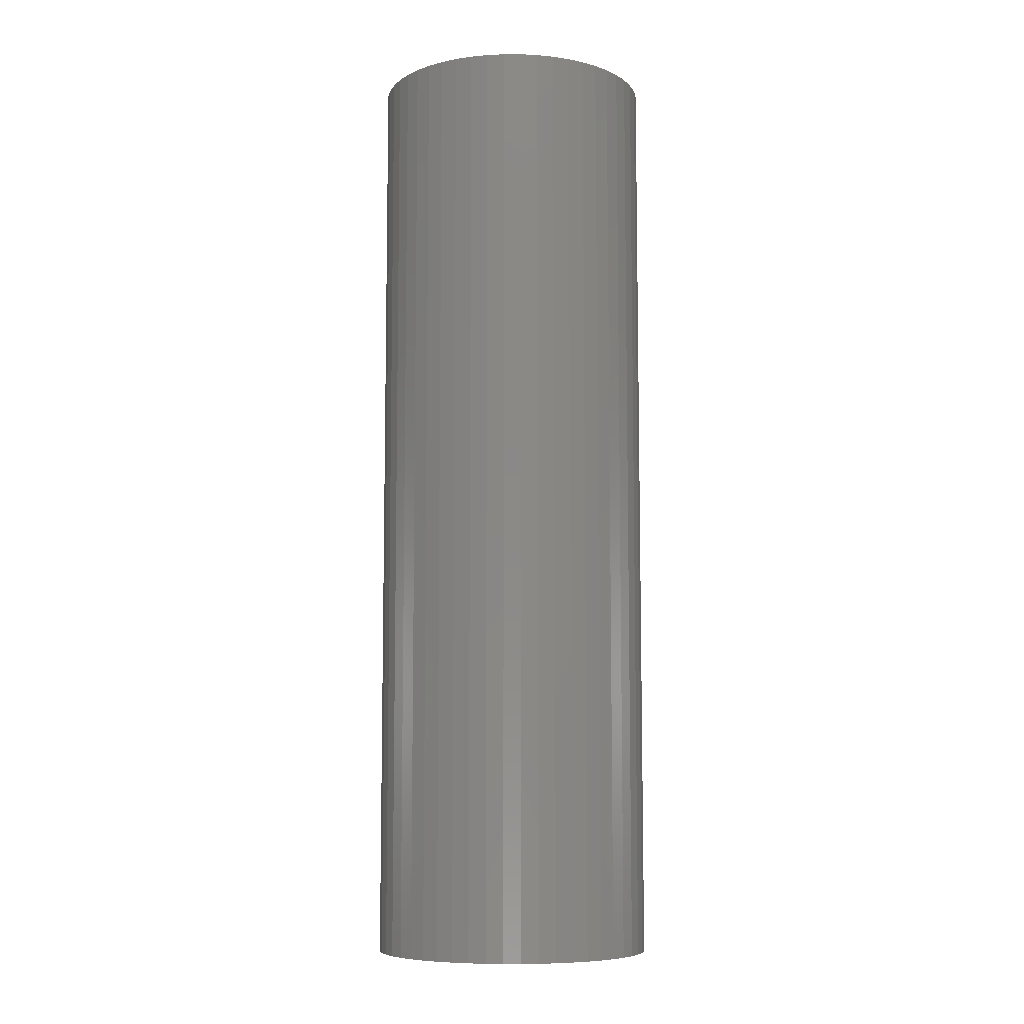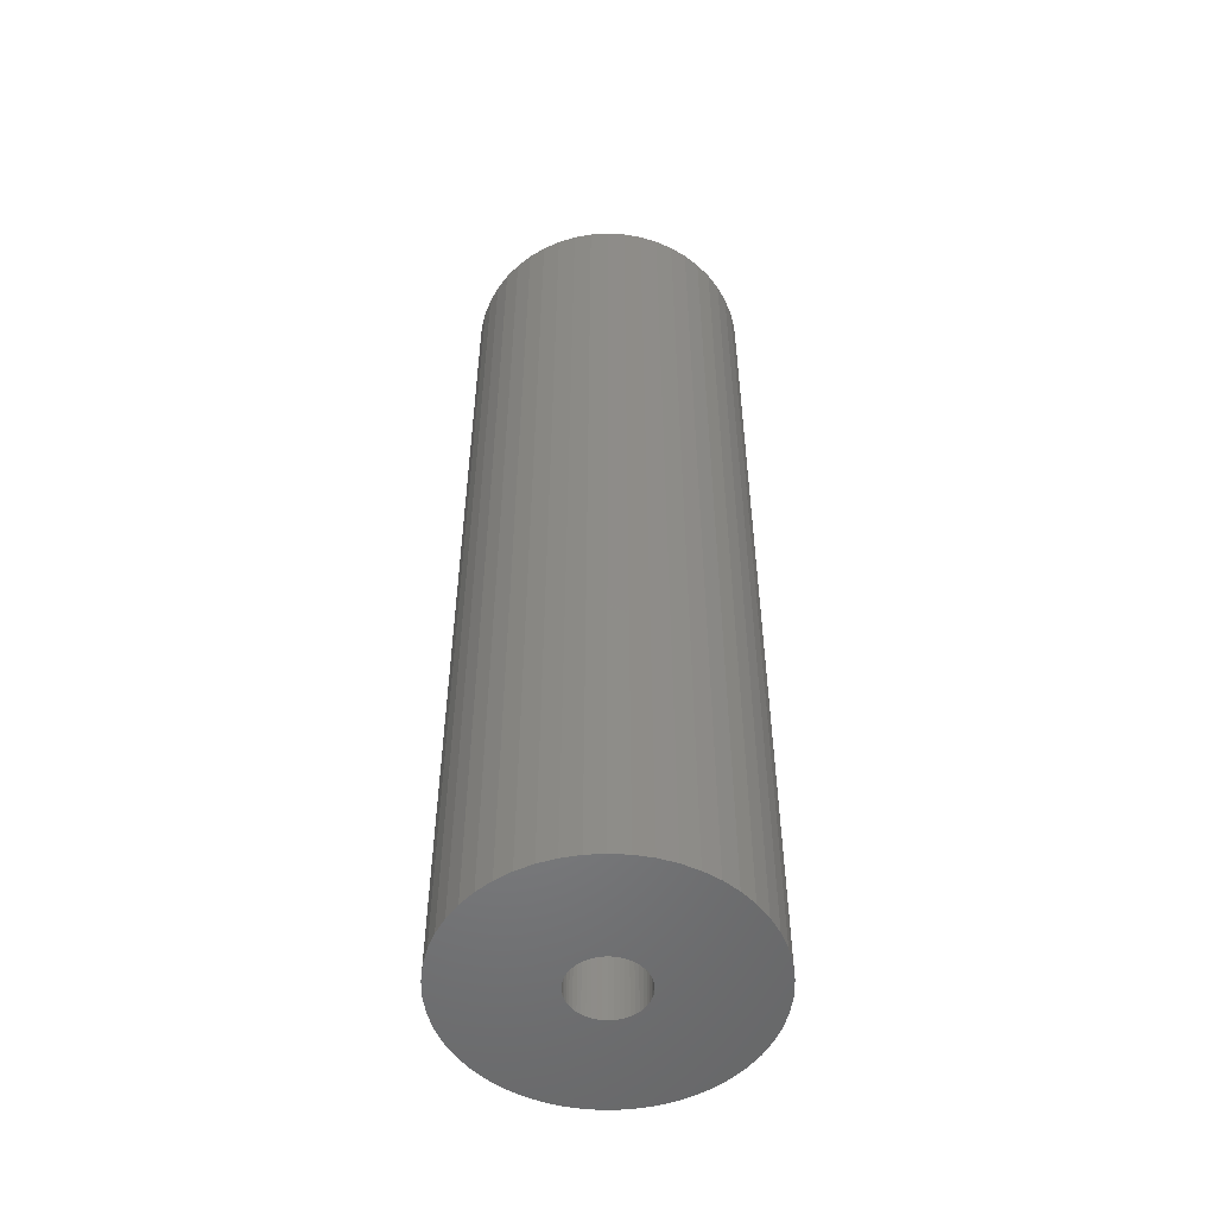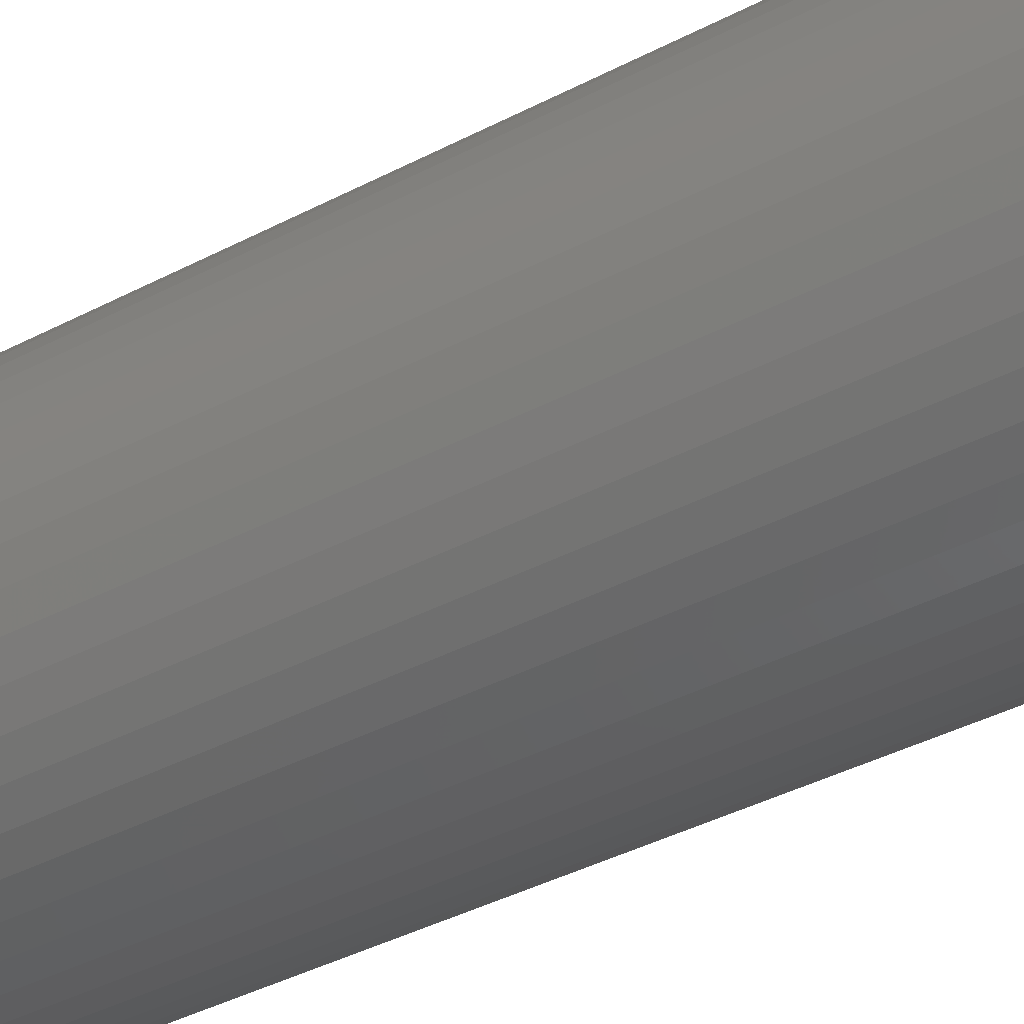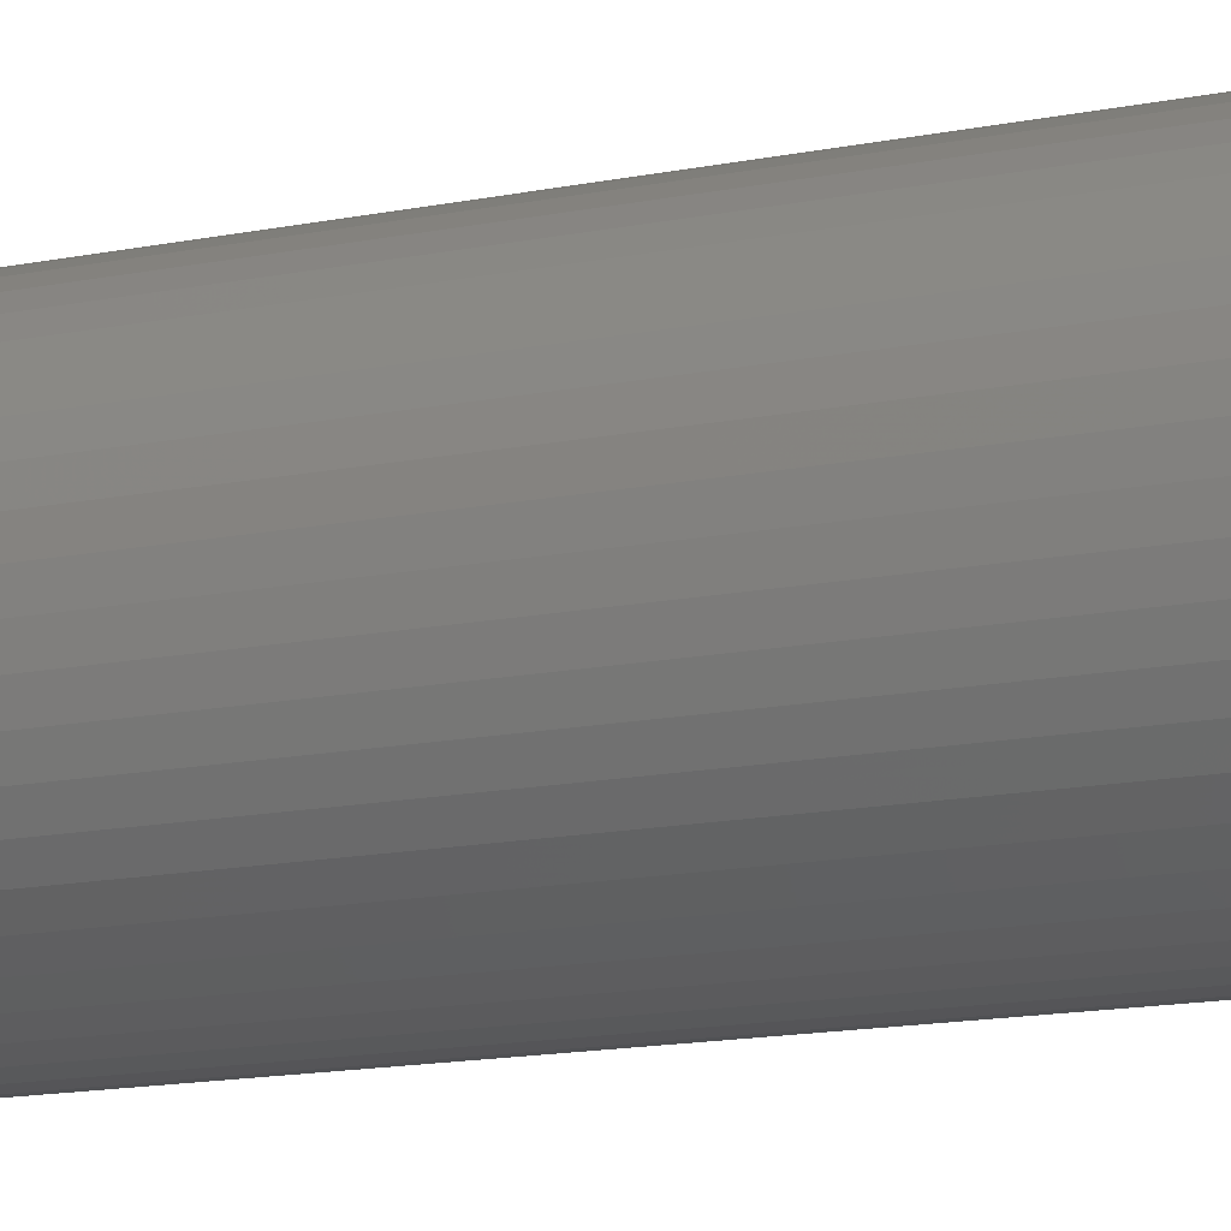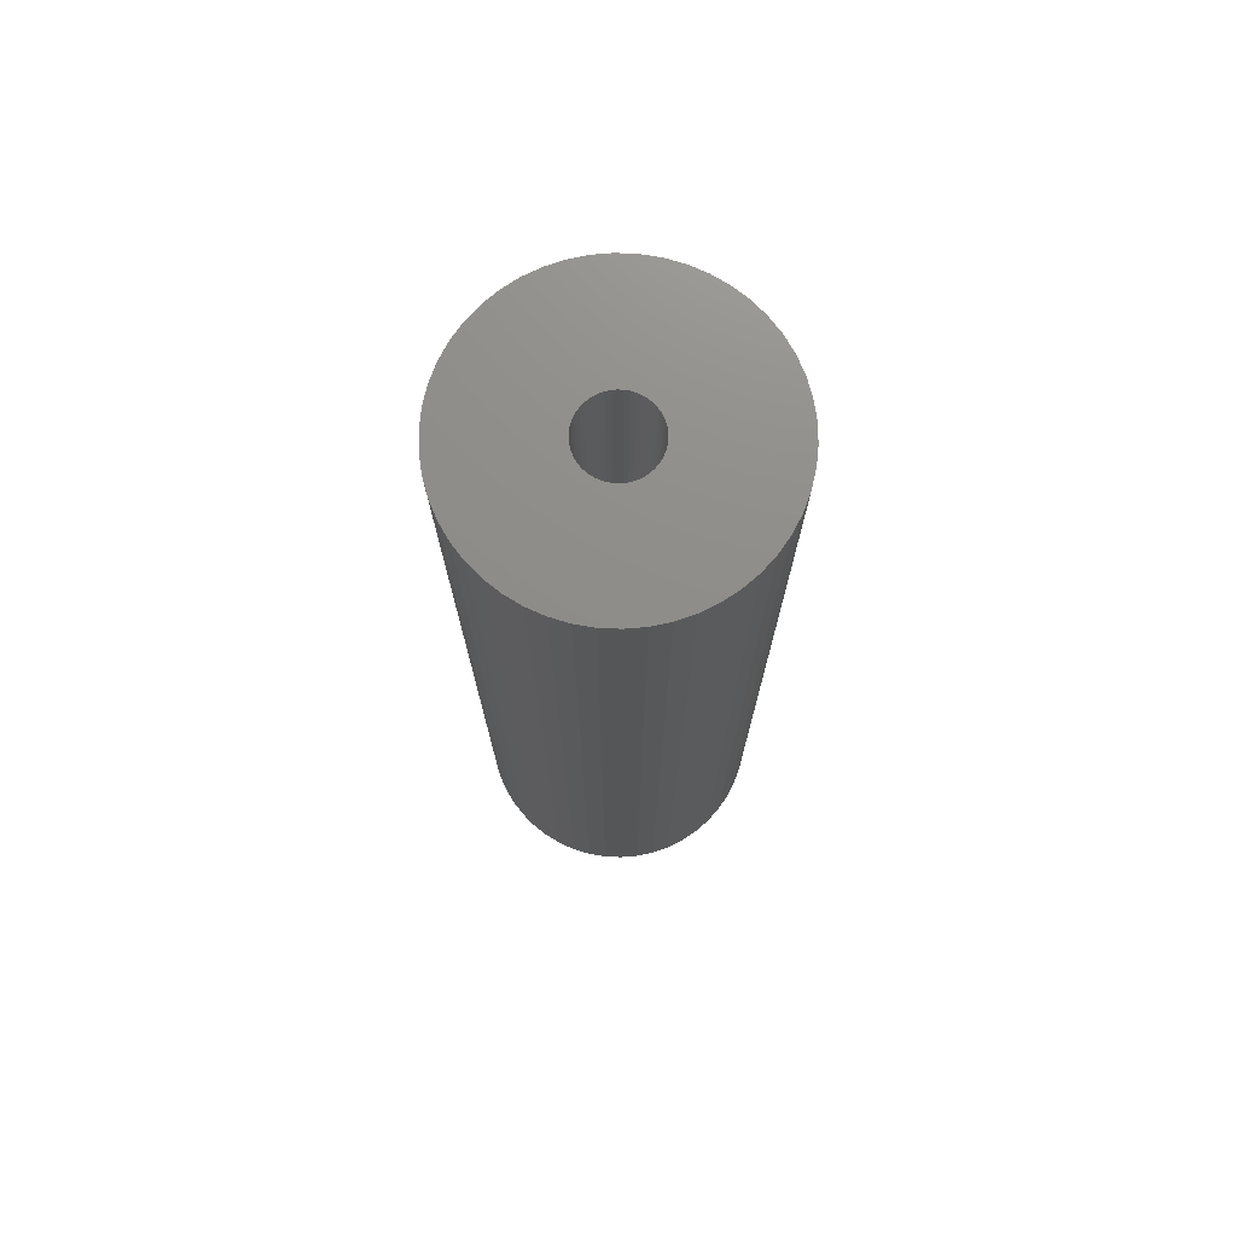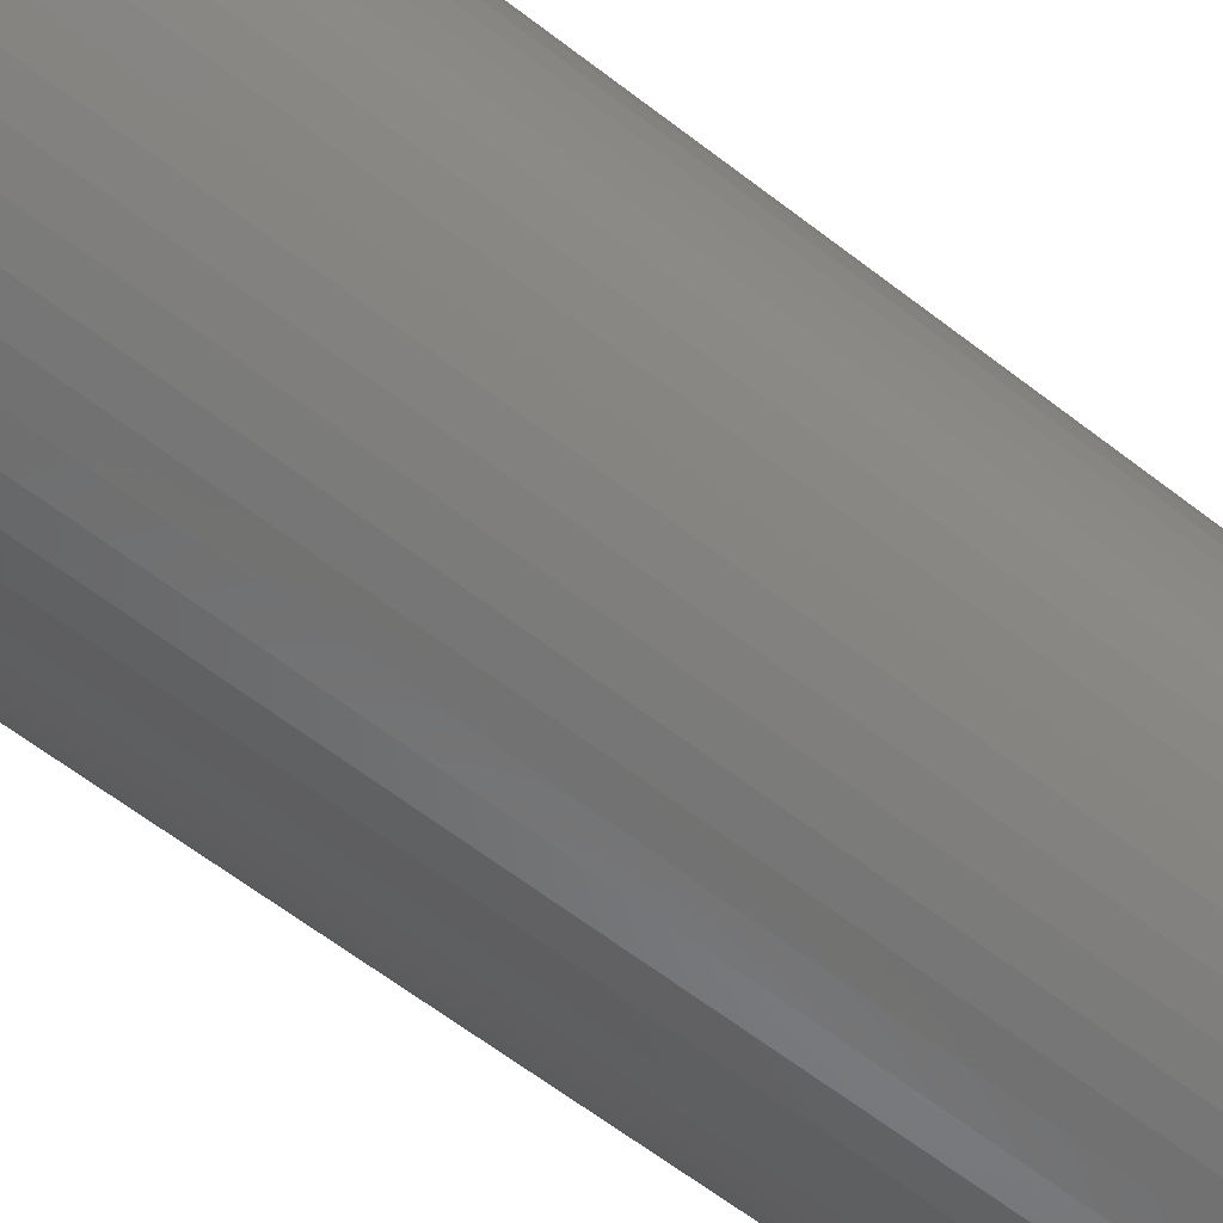
<metadata>
{"format":"stl","ext":"stl","renderer":"f3d","projection":"perspective","resolution":1024,"background":"white","views":[{"elev":-8.0,"azim":-43.3,"up":"+Z"},{"elev":-52.5,"azim":75.8,"up":"+Z"},{"elev":-35.9,"azim":125.4,"up":"+Y"},{"elev":-14.2,"azim":114.4,"up":"+Y"},{"elev":74.2,"azim":-84.0,"up":"+Z"},{"elev":-57.7,"azim":50.5,"up":"+Y"}]}
</metadata>
<code>
# stl→obj: 200 verts, 400 faces
v 13 0 43.5
v 12.9 1.629 -43.5
v 12.9 1.629 43.5
v 13 0 -43.5
v -13 0 -43.5
v -12.9 1.629 43.5
v -12.9 1.629 -43.5
v -13 0 43.5
v 0.8163 12.97 -43.5
v -0.8163 12.97 43.5
v 0.8163 12.97 43.5
v -0.8163 12.97 -43.5
v -0.8163 -12.97 -43.5
v 0.8163 -12.97 43.5
v -0.8163 -12.97 43.5
v 0.8163 -12.97 -43.5
v 9.477 -8.899 43.5
v 10.52 -7.641 -43.5
v 10.52 -7.641 43.5
v 9.477 -8.899 -43.5
v 9.477 8.899 -43.5
v 8.287 10.02 43.5
v 9.477 8.899 43.5
v 8.287 10.02 -43.5
v -8.287 10.02 -43.5
v -9.477 8.899 43.5
v -8.287 10.02 43.5
v -9.477 8.899 -43.5
v -4.017 12.36 -43.5
v -5.535 11.76 43.5
v -4.017 12.36 43.5
v -5.535 11.76 -43.5
v 12.09 4.786 43.5
v 11.39 6.263 -43.5
v 11.39 6.263 43.5
v 12.09 4.786 -43.5
v 5.535 11.76 -43.5
v 4.017 12.36 43.5
v 5.535 11.76 43.5
v 4.017 12.36 -43.5
v 6.966 10.98 -43.5
v 6.966 10.98 43.5
v -12.09 4.786 -43.5
v -11.39 6.263 43.5
v -11.39 6.263 -43.5
v -12.09 4.786 43.5
v -10.52 7.641 -43.5
v -10.52 7.641 43.5
v 3.25 0 43.5
v 3.224 0.4073 43.5
v 12.59 3.233 43.5
v 12.9 -1.629 43.5
v 3.148 0.8082 43.5
v 3.224 -0.4073 43.5
v 3.022 1.196 43.5
v 12.59 -3.233 43.5
v 2.848 1.566 43.5
v 10.52 7.641 43.5
v 3.148 -0.8082 43.5
v 2.629 1.91 43.5
v 12.09 -4.786 43.5
v 2.369 2.225 43.5
v 3.022 -1.196 43.5
v 2.072 2.504 43.5
v 11.39 -6.263 43.5
v 1.741 2.744 43.5
v 2.848 -1.566 43.5
v 1.384 2.941 43.5
v 2.629 -1.91 43.5
v 1.004 3.091 43.5
v 2.436 12.77 43.5
v 0.609 3.192 43.5
v 0.2041 3.244 43.5
v -0.2041 3.244 43.5
v -0.609 3.192 43.5
v -2.436 12.77 43.5
v -1.004 3.091 43.5
v -1.384 2.941 43.5
v -1.741 2.744 43.5
v -6.966 10.98 43.5
v -2.072 2.504 43.5
v -2.369 2.225 43.5
v -2.629 1.91 43.5
v 2.369 -2.225 43.5
v 8.287 -10.02 43.5
v 2.072 -2.504 43.5
v 6.966 -10.98 43.5
v 1.741 -2.744 43.5
v 5.535 -11.76 43.5
v 1.384 -2.941 43.5
v 4.017 -12.36 43.5
v 1.004 -3.091 43.5
v 2.436 -12.77 43.5
v 0.609 -3.192 43.5
v 0.2041 -3.244 43.5
v -0.2041 -3.244 43.5
v -0.609 -3.192 43.5
v -2.436 -12.77 43.5
v -1.004 -3.091 43.5
v -4.017 -12.36 43.5
v -1.384 -2.941 43.5
v -5.535 -11.76 43.5
v -1.741 -2.744 43.5
v -6.966 -10.98 43.5
v -2.072 -2.504 43.5
v -8.287 -10.02 43.5
v -2.369 -2.225 43.5
v -9.477 -8.899 43.5
v -2.629 -1.91 43.5
v -10.52 -7.641 43.5
v -2.848 -1.566 43.5
v -11.39 -6.263 43.5
v -3.022 -1.196 43.5
v -12.09 -4.786 43.5
v -3.148 -0.8082 43.5
v -12.59 -3.233 43.5
v -3.224 -0.4073 43.5
v -12.9 -1.629 43.5
v -3.25 0 43.5
v -2.848 1.566 43.5
v -3.022 1.196 43.5
v -3.148 0.8082 43.5
v -12.59 3.233 43.5
v -3.224 0.4073 43.5
v -2.436 12.77 -43.5
v 3.25 0 -43.5
v 12.9 -1.629 -43.5
v 3.224 -0.4073 -43.5
v 12.59 -3.233 -43.5
v 3.148 -0.8082 -43.5
v 12.09 -4.786 -43.5
v 3.224 0.4073 -43.5
v 3.022 -1.196 -43.5
v 11.39 -6.263 -43.5
v 12.59 3.233 -43.5
v 2.848 -1.566 -43.5
v 3.148 0.8082 -43.5
v 2.629 -1.91 -43.5
v 2.369 -2.225 -43.5
v 8.287 -10.02 -43.5
v 3.022 1.196 -43.5
v 2.072 -2.504 -43.5
v 6.966 -10.98 -43.5
v 1.741 -2.744 -43.5
v 5.535 -11.76 -43.5
v 2.848 1.566 -43.5
v 1.384 -2.941 -43.5
v 4.017 -12.36 -43.5
v 10.52 7.641 -43.5
v 2.629 1.91 -43.5
v 1.004 -3.091 -43.5
v 2.436 -12.77 -43.5
v 0.609 -3.192 -43.5
v 0.2041 -3.244 -43.5
v -0.2041 -3.244 -43.5
v -0.609 -3.192 -43.5
v -2.436 -12.77 -43.5
v -1.004 -3.091 -43.5
v -4.017 -12.36 -43.5
v -1.384 -2.941 -43.5
v -5.535 -11.76 -43.5
v -1.741 -2.744 -43.5
v -6.966 -10.98 -43.5
v -2.072 -2.504 -43.5
v -8.287 -10.02 -43.5
v -2.369 -2.225 -43.5
v -9.477 -8.899 -43.5
v -10.52 -7.641 -43.5
v -2.629 -1.91 -43.5
v 2.369 2.225 -43.5
v 2.072 2.504 -43.5
v 1.741 2.744 -43.5
v 1.384 2.941 -43.5
v 1.004 3.091 -43.5
v 2.436 12.77 -43.5
v 0.609 3.192 -43.5
v 0.2041 3.244 -43.5
v -0.2041 3.244 -43.5
v -0.609 3.192 -43.5
v -1.004 3.091 -43.5
v -1.384 2.941 -43.5
v -1.741 2.744 -43.5
v -6.966 10.98 -43.5
v -2.072 2.504 -43.5
v -2.369 2.225 -43.5
v -2.629 1.91 -43.5
v -2.848 1.566 -43.5
v -3.022 1.196 -43.5
v -3.148 0.8082 -43.5
v -12.59 3.233 -43.5
v -3.224 0.4073 -43.5
v -3.25 0 -43.5
v -2.848 -1.566 -43.5
v -11.39 -6.263 -43.5
v -3.022 -1.196 -43.5
v -12.09 -4.786 -43.5
v -3.148 -0.8082 -43.5
v -12.59 -3.233 -43.5
v -3.224 -0.4073 -43.5
v -12.9 -1.629 -43.5
f 1 2 3
f 2 1 4
f 5 6 7
f 6 5 8
f 9 10 11
f 10 9 12
f 13 14 15
f 14 13 16
f 17 18 19
f 18 17 20
f 21 22 23
f 22 21 24
f 25 26 27
f 26 25 28
f 29 30 31
f 30 29 32
f 33 34 35
f 34 33 36
f 37 38 39
f 38 37 40
f 41 39 42
f 39 41 37
f 43 44 45
f 44 43 46
f 47 26 28
f 26 47 48
f 49 1 3
f 50 3 51
f 1 49 52
f 53 51 33
f 54 52 49
f 55 33 35
f 52 54 56
f 57 35 58
f 59 56 54
f 60 58 23
f 56 59 61
f 62 23 22
f 63 61 59
f 64 22 42
f 61 63 65
f 66 42 39
f 67 65 63
f 68 39 38
f 65 67 19
f 69 19 67
f 3 50 49
f 51 53 50
f 33 55 53
f 35 57 55
f 58 60 57
f 70 38 71
f 23 62 60
f 22 64 62
f 42 66 64
f 39 68 66
f 38 70 68
f 72 71 11
f 71 72 70
f 11 73 72
f 11 74 73
f 10 74 11
f 74 10 75
f 76 75 10
f 75 76 77
f 31 77 76
f 77 31 78
f 30 78 31
f 78 30 79
f 80 79 30
f 79 80 81
f 27 81 80
f 81 27 82
f 26 82 27
f 48 83 26
f 82 26 83
f 19 69 17
f 84 17 69
f 17 84 85
f 86 85 84
f 85 86 87
f 88 87 86
f 87 88 89
f 90 89 88
f 89 90 91
f 92 91 90
f 91 92 93
f 94 93 92
f 93 94 14
f 95 14 94
f 96 14 95
f 15 96 97
f 96 15 14
f 98 97 99
f 100 99 101
f 102 101 103
f 104 103 105
f 106 105 107
f 97 98 15
f 108 107 109
f 110 109 111
f 112 111 113
f 114 113 115
f 116 115 117
f 99 100 98
f 118 117 119
f 83 48 120
f 44 120 48
f 101 102 100
f 120 44 121
f 103 104 102
f 46 121 44
f 105 106 104
f 121 46 122
f 107 108 106
f 123 122 46
f 109 110 108
f 122 123 124
f 111 112 110
f 6 124 123
f 113 114 112
f 124 6 119
f 115 116 114
f 8 119 6
f 117 118 116
f 119 8 118
f 125 31 76
f 31 125 29
f 126 4 127
f 128 127 129
f 4 126 2
f 130 129 131
f 132 2 126
f 133 131 134
f 2 132 135
f 136 134 18
f 137 135 132
f 138 18 20
f 135 137 36
f 139 20 140
f 141 36 137
f 142 140 143
f 36 141 34
f 144 143 145
f 146 34 141
f 147 145 148
f 34 146 149
f 150 149 146
f 127 128 126
f 129 130 128
f 131 133 130
f 134 136 133
f 18 138 136
f 151 148 152
f 20 139 138
f 140 142 139
f 143 144 142
f 145 147 144
f 148 151 147
f 153 152 16
f 152 153 151
f 16 154 153
f 16 155 154
f 13 155 16
f 155 13 156
f 157 156 13
f 156 157 158
f 159 158 157
f 158 159 160
f 161 160 159
f 160 161 162
f 163 162 161
f 162 163 164
f 165 164 163
f 164 165 166
f 167 166 165
f 168 169 167
f 166 167 169
f 149 150 21
f 170 21 150
f 21 170 24
f 171 24 170
f 24 171 41
f 172 41 171
f 41 172 37
f 173 37 172
f 37 173 40
f 174 40 173
f 40 174 175
f 176 175 174
f 175 176 9
f 177 9 176
f 178 9 177
f 12 178 179
f 178 12 9
f 125 179 180
f 29 180 181
f 32 181 182
f 183 182 184
f 25 184 185
f 179 125 12
f 28 185 186
f 47 186 187
f 45 187 188
f 43 188 189
f 190 189 191
f 180 29 125
f 7 191 192
f 169 168 193
f 194 193 168
f 181 32 29
f 193 194 195
f 182 183 32
f 196 195 194
f 184 25 183
f 195 196 197
f 185 28 25
f 198 197 196
f 186 47 28
f 197 198 199
f 187 45 47
f 200 199 198
f 188 43 45
f 199 200 192
f 189 190 43
f 5 192 200
f 191 7 190
f 192 5 7
f 51 36 33
f 36 51 135
f 3 135 51
f 135 3 2
f 58 21 23
f 21 58 149
f 35 149 58
f 149 35 34
f 40 71 38
f 71 40 175
f 175 11 71
f 11 175 9
f 24 42 22
f 42 24 41
f 45 48 47
f 48 45 44
f 190 46 43
f 46 190 123
f 7 123 190
f 123 7 6
f 32 80 30
f 80 32 183
f 183 27 80
f 27 183 25
f 12 76 10
f 76 12 125
f 52 4 1
f 4 52 127
f 194 114 196
f 114 194 112
f 145 87 89
f 87 145 143
f 61 129 56
f 129 61 131
f 198 118 200
f 118 198 116
f 200 8 5
f 8 200 118
f 196 116 198
f 116 196 114
f 140 17 85
f 17 140 20
f 148 89 91
f 89 148 145
f 152 91 93
f 91 152 148
f 16 93 14
f 93 16 152
f 19 134 65
f 134 19 18
f 56 127 52
f 127 56 129
f 157 15 98
f 15 157 13
f 161 100 102
f 100 161 159
f 159 98 100
f 98 159 157
f 167 110 168
f 110 167 108
f 167 106 108
f 106 167 165
f 143 85 87
f 85 143 140
f 65 131 61
f 131 65 134
f 168 112 194
f 112 168 110
f 163 102 104
f 102 163 161
f 165 104 106
f 104 165 163
f 126 50 132
f 50 126 49
f 119 191 124
f 191 119 192
f 178 73 74
f 73 178 177
f 154 96 95
f 96 154 155
f 139 69 138
f 69 139 84
f 171 62 64
f 62 171 170
f 185 81 82
f 81 185 184
f 181 77 78
f 77 181 180
f 141 57 146
f 57 141 55
f 146 60 150
f 60 146 57
f 174 68 70
f 68 174 173
f 176 70 72
f 70 176 174
f 172 64 66
f 64 172 171
f 121 187 120
f 187 121 188
f 83 185 82
f 185 83 186
f 122 188 121
f 188 122 189
f 182 78 79
f 78 182 181
f 179 74 75
f 74 179 178
f 153 95 94
f 95 153 154
f 144 90 88
f 90 144 147
f 137 55 141
f 55 137 53
f 132 53 137
f 53 132 50
f 150 62 170
f 62 150 60
f 177 72 73
f 72 177 176
f 173 66 68
f 66 173 172
f 120 186 83
f 186 120 187
f 124 189 122
f 189 124 191
f 184 79 81
f 79 184 182
f 180 75 77
f 75 180 179
f 133 59 130
f 59 133 63
f 130 54 128
f 54 130 59
f 111 195 113
f 195 111 193
f 142 88 86
f 88 142 144
f 138 67 136
f 67 138 69
f 128 49 126
f 49 128 54
f 113 197 115
f 197 113 195
f 117 192 119
f 192 117 199
f 139 86 84
f 86 139 142
f 151 94 92
f 94 151 153
f 136 63 133
f 63 136 67
f 155 97 96
f 97 155 156
f 156 99 97
f 99 156 158
f 107 169 109
f 169 107 166
f 164 107 105
f 107 164 166
f 115 199 117
f 199 115 197
f 162 105 103
f 105 162 164
f 109 193 111
f 193 109 169
f 147 92 90
f 92 147 151
f 158 101 99
f 101 158 160
f 160 103 101
f 103 160 162

</code>
